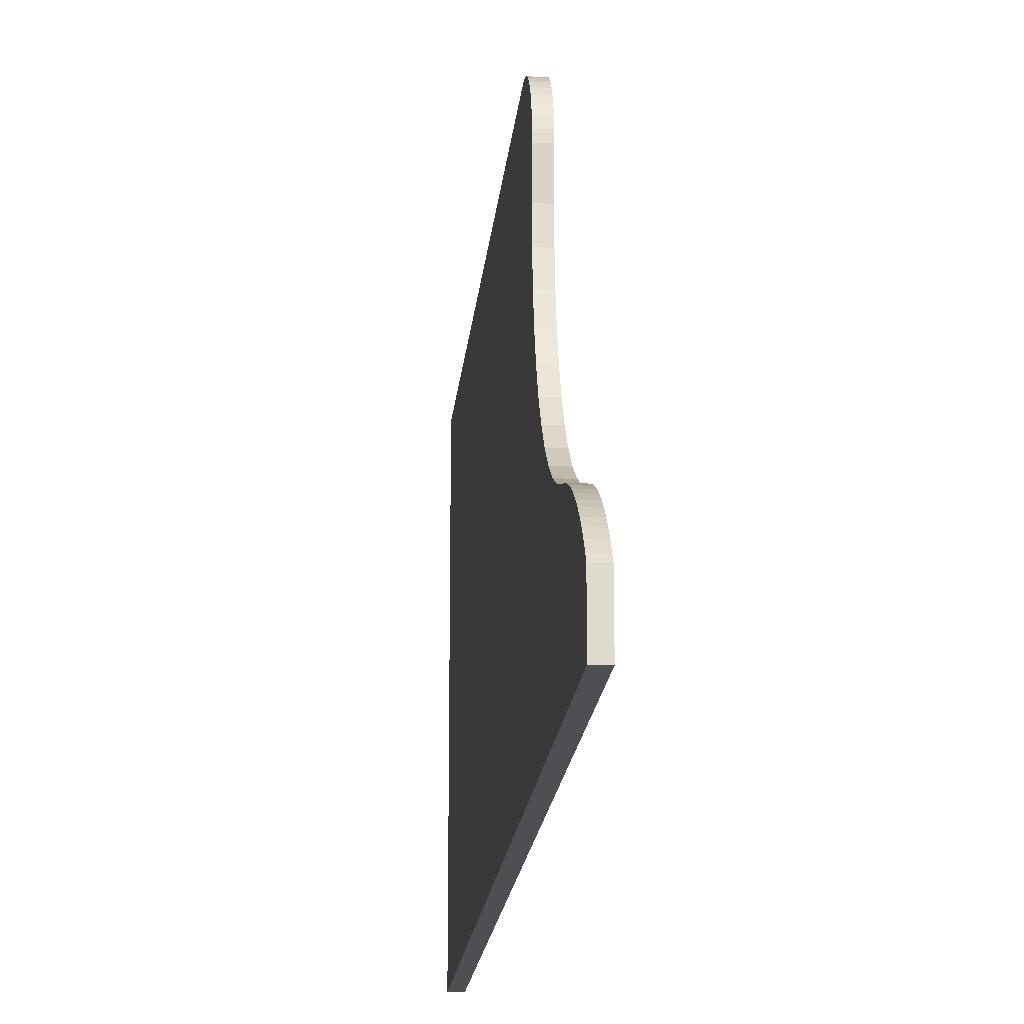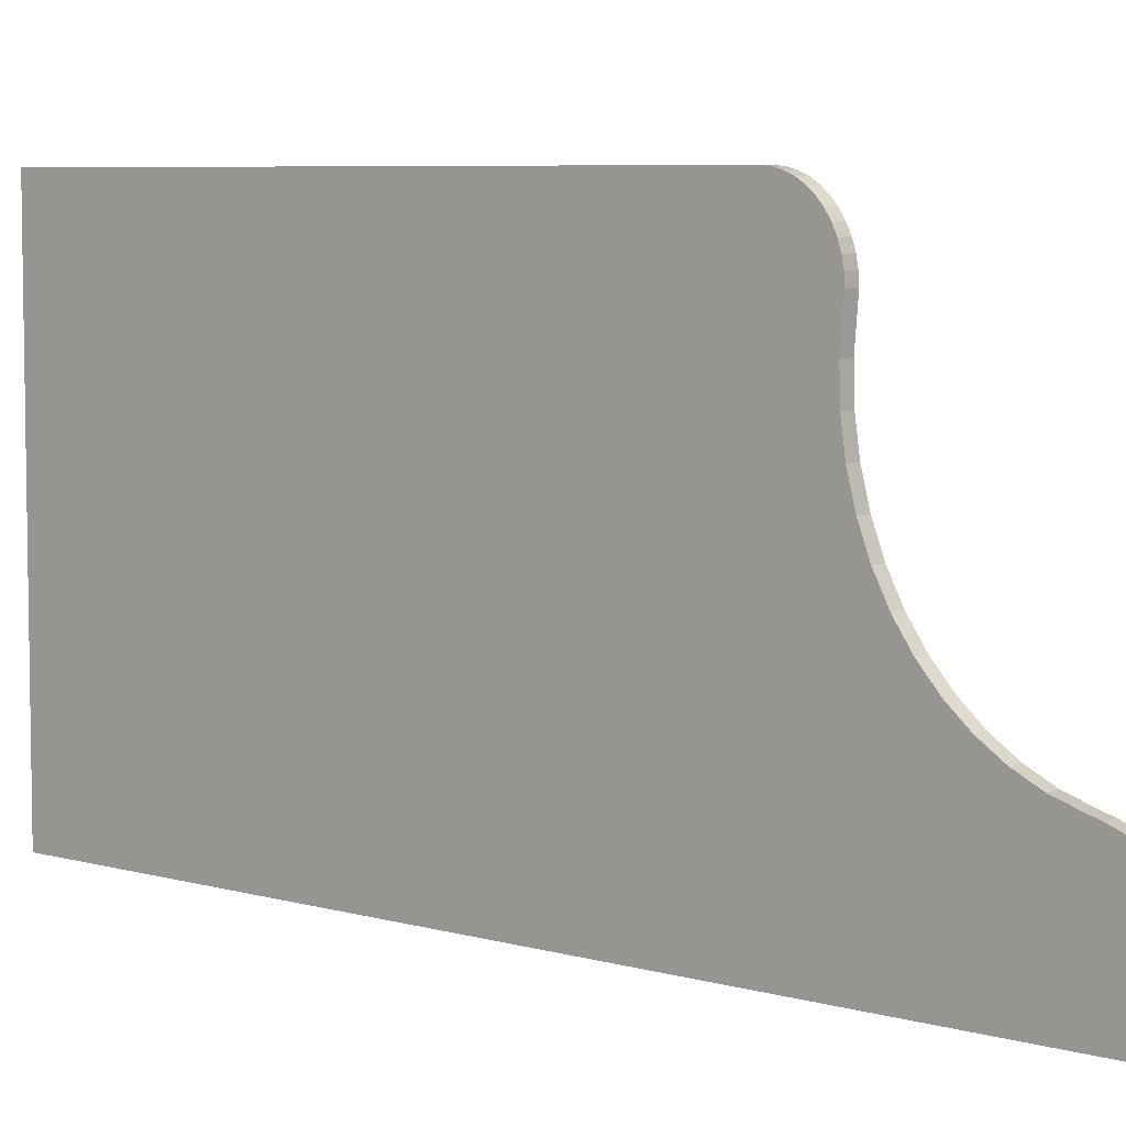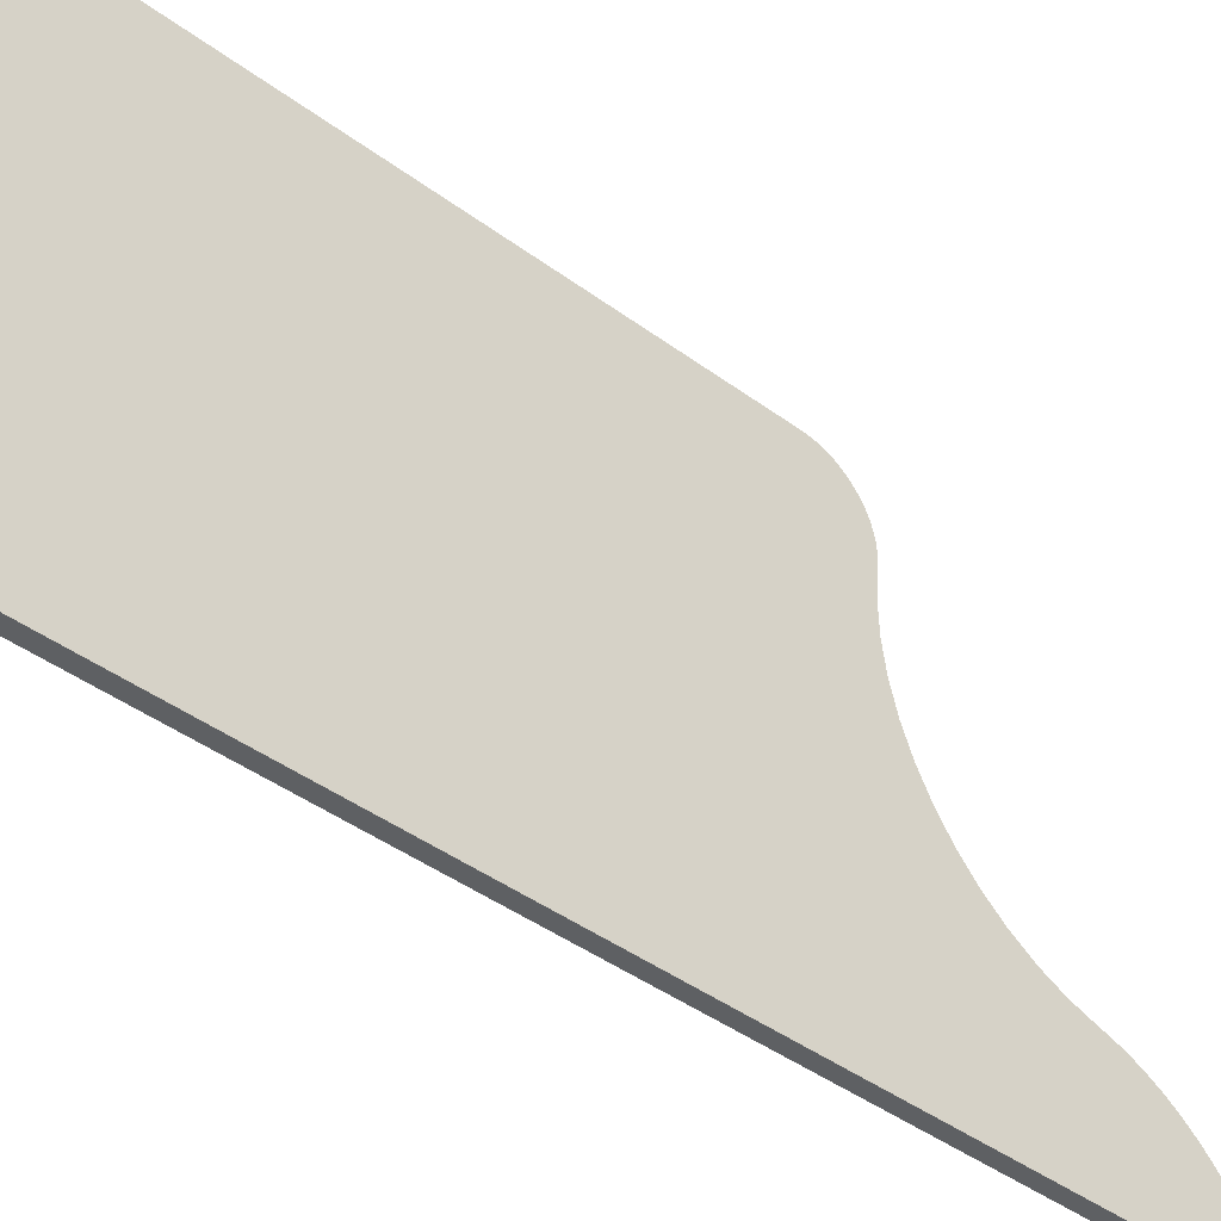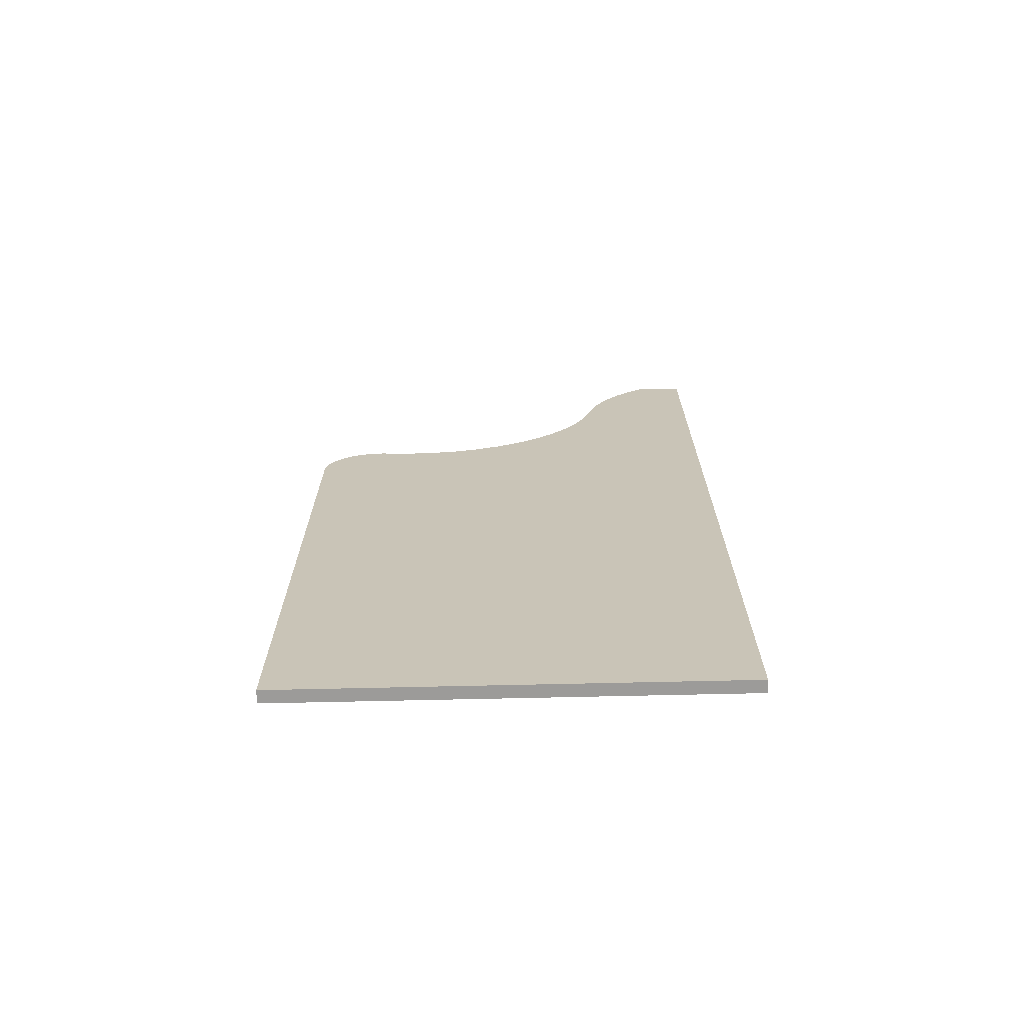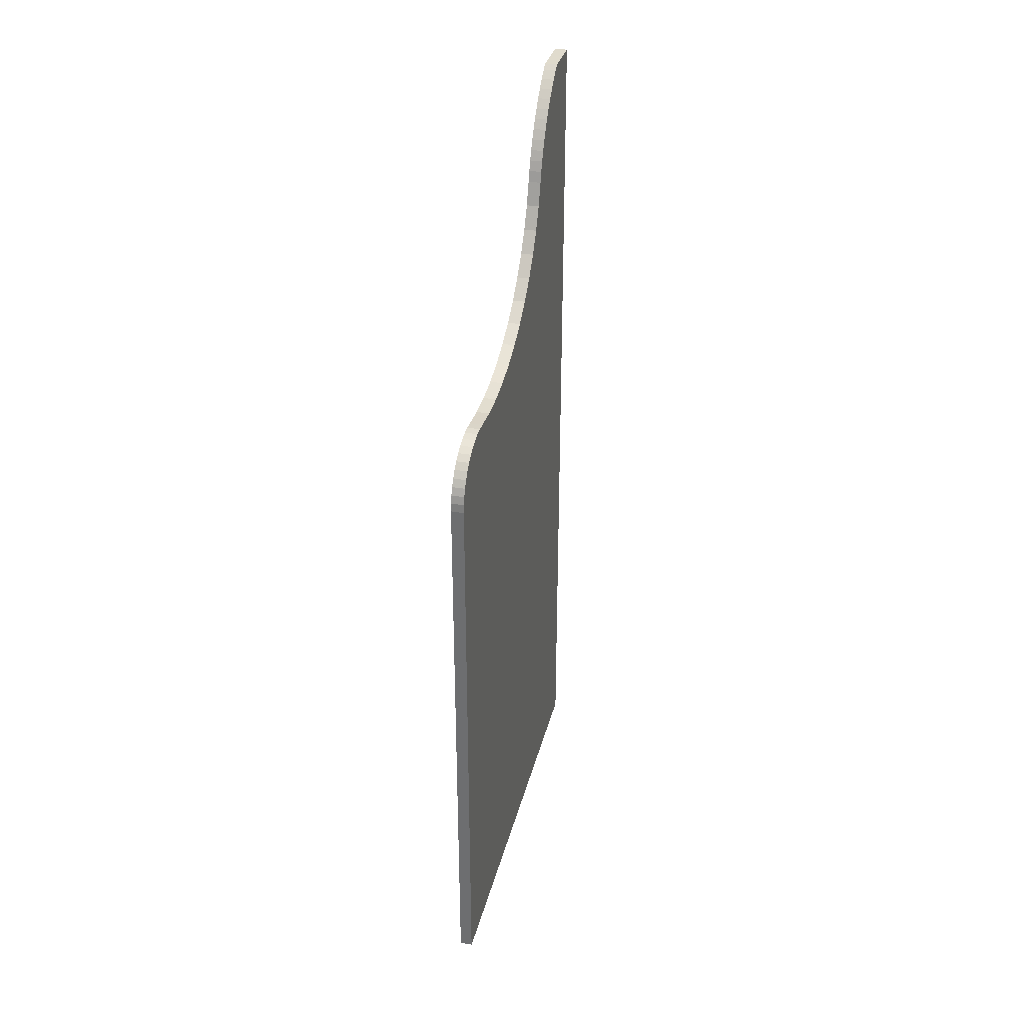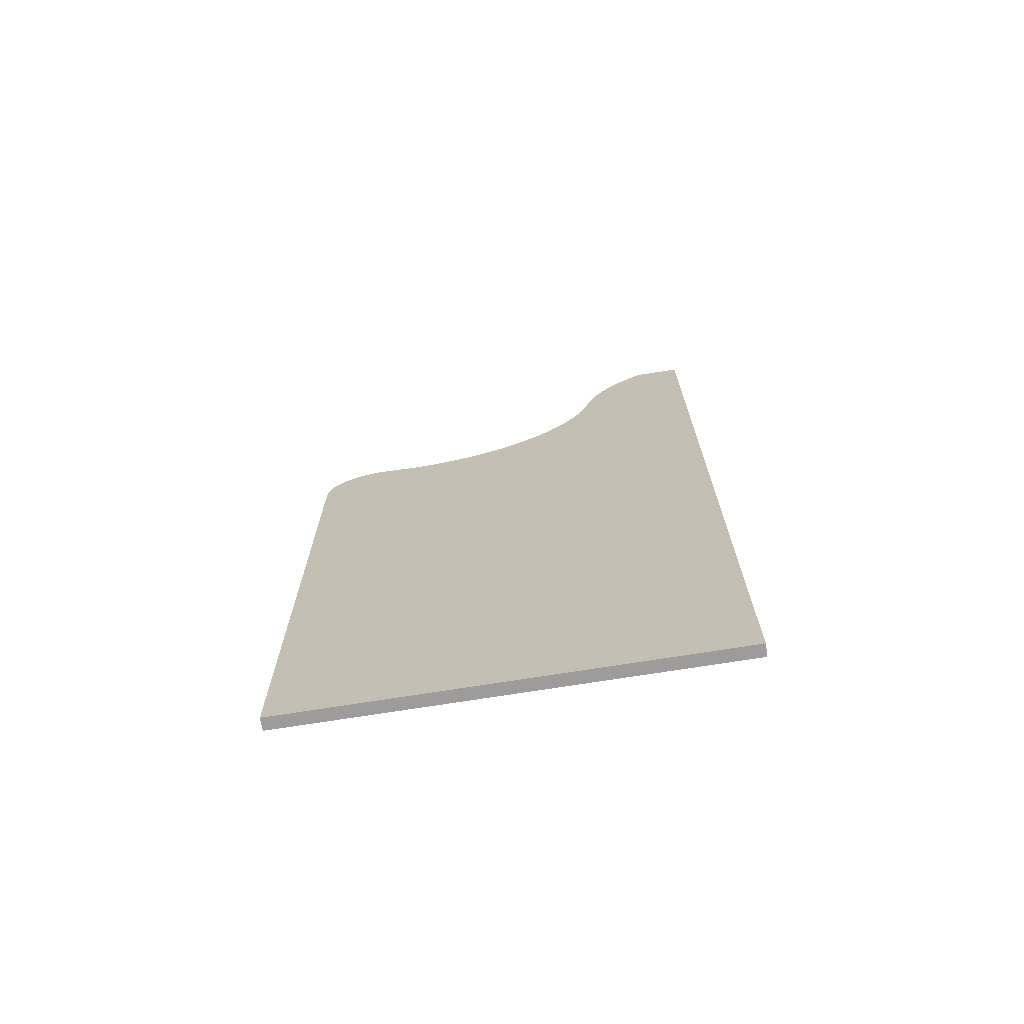
<metadata>
{"format":"obj","ext":"obj","renderer":"f3d","projection":"perspective","resolution":1024,"background":"white","views":[{"elev":-18.2,"azim":-5.2,"up":"+Y"},{"elev":6.3,"azim":-49.2,"up":"+Y"},{"elev":-42.5,"azim":-131.5,"up":"+Y"},{"elev":-69.8,"azim":-88.7,"up":"+Z"},{"elev":33.3,"azim":-166.3,"up":"+Z"},{"elev":-70.3,"azim":-80.8,"up":"+Z"}]}
</metadata>
<code>
v 0.4221 0.163 0.2398
v 0.4221 0.1091 0.239
v 0.4221 0.1714 0.2371
v 0.4221 0.1355 0.2412
v 0.4221 0.08182 0.2399
v 0.4094 0.163 0.2398
v 0.4221 0.1542 0.2415
v 0.4094 0.1091 0.239
v 0.4221 0.1794 0.2333
v 0.4094 0.08182 0.2399
v 0.4094 0.1714 0.2371
v 0.4094 0.1542 0.2415
v 0.4221 0.1453 0.242
v 0.4094 0.1355 0.2412
v 0.4221 0.1866 0.2285
v 0.4094 0.05483 0.2437
v 0.4094 0.1453 0.242
v 0.4221 0.193 0.2228
v 0.4094 0.1794 0.2333
v 0.4221 0.05483 0.2437
v 0.4094 0.193 0.2228
v 0.4094 0.1866 0.2285
v 0.4094 0.02859 0.2506
v 0.4094 0.1984 0.2164
v 0.4221 0.1984 0.2164
v 0.4221 0.02859 0.2506
v 0.4094 0.2059 0.2018
v 0.4094 0.2027 0.2094
v 0.4221 0.2027 0.2094
v 0.4221 0.003512 0.2604
v 0.4221 0.2059 0.2018
v 0.4094 0.2079 0.1939
v 0.4094 0.003512 0.2604
v 0.4221 -0.2314 -0.4022
v 0.4221 0.2079 0.1939
v 0.4094 0.2086 0.1855
v 0.4094 0.2086 -0.4022
v 0.4221 -0.02002 0.2729
v 0.4221 0.2086 0.1855
v 0.4094 -0.02002 0.2729
v 0.4221 0.2086 -0.4022
v 0.4221 -0.04162 0.288
v 0.4094 -0.04162 0.288
v 0.4094 -0.2314 -0.4022
v 0.4221 -0.06097 0.3054
v 0.4094 -0.06097 0.3054
v 0.4094 -0.2314 0.4929
v 0.4221 -0.2314 0.4929
v 0.4221 -0.07776 0.3248
v 0.4094 -0.07776 0.3248
v 0.4221 -0.1826 0.4929
v 0.4221 -0.09172 0.3459
v 0.4094 -0.09172 0.3459
v 0.4094 -0.1826 0.4929
v 0.4221 -0.1767 0.4888
v 0.4221 -0.1026 0.3685
v 0.4094 -0.1026 0.3685
v 0.4094 -0.1767 0.4888
v 0.4221 -0.1679 0.4819
v 0.4221 -0.1102 0.3915
v 0.4094 -0.1102 0.3915
v 0.4094 -0.1679 0.4819
v 0.4221 -0.1595 0.4745
v 0.4221 -0.1133 0.4023
v 0.4094 -0.1133 0.4023
v 0.4094 -0.1595 0.4745
v 0.4221 -0.1517 0.4667
v 0.4221 -0.1169 0.4123
v 0.4094 -0.1169 0.4123
v 0.4094 -0.1517 0.4667
v 0.4221 -0.1444 0.4584
v 0.4221 -0.1211 0.4221
v 0.4094 -0.1211 0.4221
v 0.4094 -0.1444 0.4584
v 0.4221 -0.1377 0.4498
v 0.4221 -0.126 0.4316
v 0.4094 -0.126 0.4316
v 0.4094 -0.1377 0.4498
v 0.4221 -0.1316 0.4409
v 0.4094 -0.1316 0.4409
f 1 2 3
f 2 1 4
f 5 3 2
f 3 6 1
f 4 1 7
f 4 8 2
f 5 9 3
f 2 10 5
f 6 3 11
f 12 1 6
f 1 12 7
f 4 7 13
f 8 4 14
f 10 2 8
f 5 15 9
f 9 11 3
f 16 5 10
f 8 6 11
f 6 14 12
f 17 7 12
f 7 17 13
f 13 14 4
f 6 8 14
f 11 10 8
f 5 18 15
f 15 19 9
f 11 9 19
f 5 16 20
f 21 16 10
f 12 14 17
f 14 13 17
f 19 10 11
f 20 18 5
f 18 22 15
f 19 15 22
f 23 20 16
f 24 16 21
f 21 10 22
f 22 10 19
f 20 25 18
f 22 18 21
f 20 23 26
f 27 23 16
f 28 16 24
f 18 24 21
f 20 29 25
f 24 18 25
f 23 30 26
f 26 31 20
f 32 23 27
f 27 16 28
f 25 28 24
f 20 31 29
f 28 25 29
f 30 23 33
f 34 26 30
f 26 35 31
f 36 23 32
f 31 32 27
f 29 27 28
f 27 29 31
f 37 33 23
f 33 38 30
f 34 39 26
f 34 30 38
f 26 39 35
f 32 31 35
f 37 23 36
f 35 36 32
f 37 40 33
f 38 33 40
f 39 34 41
f 34 38 42
f 36 35 39
f 39 37 36
f 37 43 40
f 40 42 38
f 44 41 34
f 37 39 41
f 34 42 45
f 37 46 43
f 42 40 43
f 41 44 37
f 34 47 44
f 43 45 42
f 34 45 48
f 37 47 46
f 45 43 46
f 47 37 44
f 47 34 48
f 48 45 49
f 46 47 50
f 46 49 45
f 51 47 48
f 48 49 52
f 50 47 53
f 49 46 50
f 47 51 54
f 48 55 51
f 50 52 49
f 48 52 56
f 53 47 57
f 52 50 53
f 55 54 51
f 58 47 54
f 48 59 55
f 53 56 52
f 48 56 60
f 57 47 61
f 56 53 57
f 54 55 58
f 62 47 58
f 48 63 59
f 59 58 55
f 57 60 56
f 48 60 64
f 61 47 65
f 60 57 61
f 66 47 62
f 58 59 62
f 48 67 63
f 63 62 59
f 61 64 60
f 48 64 68
f 65 47 69
f 64 61 65
f 70 47 66
f 62 63 66
f 48 71 67
f 70 63 67
f 65 68 64
f 48 68 72
f 69 47 73
f 68 65 69
f 74 47 70
f 63 70 66
f 48 75 71
f 74 67 71
f 67 74 70
f 69 72 68
f 48 72 76
f 73 47 77
f 72 69 73
f 78 47 74
f 48 79 75
f 78 71 75
f 71 78 74
f 73 76 72
f 48 76 79
f 77 47 80
f 76 73 77
f 80 47 78
f 80 75 79
f 75 80 78
f 77 79 76
f 79 77 80
f 3 2 1
f 4 1 2
f 2 3 5
f 1 6 3
f 7 1 4
f 2 8 4
f 3 9 5
f 5 10 2
f 11 3 6
f 6 1 12
f 7 12 1
f 13 7 4
f 14 4 8
f 8 2 10
f 9 15 5
f 3 11 9
f 10 5 16
f 11 6 8
f 12 14 6
f 12 7 17
f 13 17 7
f 4 14 13
f 14 8 6
f 8 10 11
f 15 18 5
f 9 19 15
f 19 9 11
f 20 16 5
f 10 16 21
f 17 14 12
f 17 13 14
f 11 10 19
f 5 18 20
f 15 22 18
f 22 15 19
f 16 20 23
f 21 16 24
f 22 10 21
f 19 10 22
f 18 25 20
f 21 18 22
f 26 23 20
f 16 23 27
f 24 16 28
f 21 24 18
f 25 29 20
f 25 18 24
f 26 30 23
f 20 31 26
f 27 23 32
f 28 16 27
f 24 28 25
f 29 31 20
f 29 25 28
f 33 23 30
f 30 26 34
f 31 35 26
f 32 23 36
f 27 32 31
f 28 27 29
f 31 29 27
f 23 33 37
f 30 38 33
f 26 39 34
f 38 30 34
f 35 39 26
f 35 31 32
f 36 23 37
f 32 36 35
f 33 40 37
f 40 33 38
f 41 34 39
f 42 38 34
f 39 35 36
f 36 37 39
f 40 43 37
f 38 42 40
f 34 41 44
f 41 39 37
f 45 42 34
f 43 46 37
f 43 40 42
f 37 44 41
f 44 47 34
f 42 45 43
f 48 45 34
f 46 47 37
f 46 43 45
f 44 37 47
f 48 34 47
f 49 45 48
f 50 47 46
f 45 49 46
f 48 47 51
f 52 49 48
f 53 47 50
f 50 46 49
f 54 51 47
f 51 55 48
f 49 52 50
f 56 52 48
f 57 47 53
f 53 50 52
f 51 54 55
f 54 47 58
f 55 59 48
f 52 56 53
f 60 56 48
f 61 47 57
f 57 53 56
f 58 55 54
f 58 47 62
f 59 63 48
f 55 58 59
f 56 60 57
f 64 60 48
f 65 47 61
f 61 57 60
f 62 47 66
f 62 59 58
f 63 67 48
f 59 62 63
f 60 64 61
f 68 64 48
f 69 47 65
f 65 61 64
f 66 47 70
f 66 63 62
f 67 71 48
f 67 63 70
f 64 68 65
f 72 68 48
f 73 47 69
f 69 65 68
f 70 47 74
f 66 70 63
f 71 75 48
f 71 67 74
f 70 74 67
f 68 72 69
f 76 72 48
f 77 47 73
f 73 69 72
f 74 47 78
f 75 79 48
f 75 71 78
f 74 78 71
f 72 76 73
f 79 76 48
f 80 47 77
f 77 73 76
f 78 47 80
f 79 75 80
f 78 80 75
f 76 79 77
f 80 77 79

</code>
